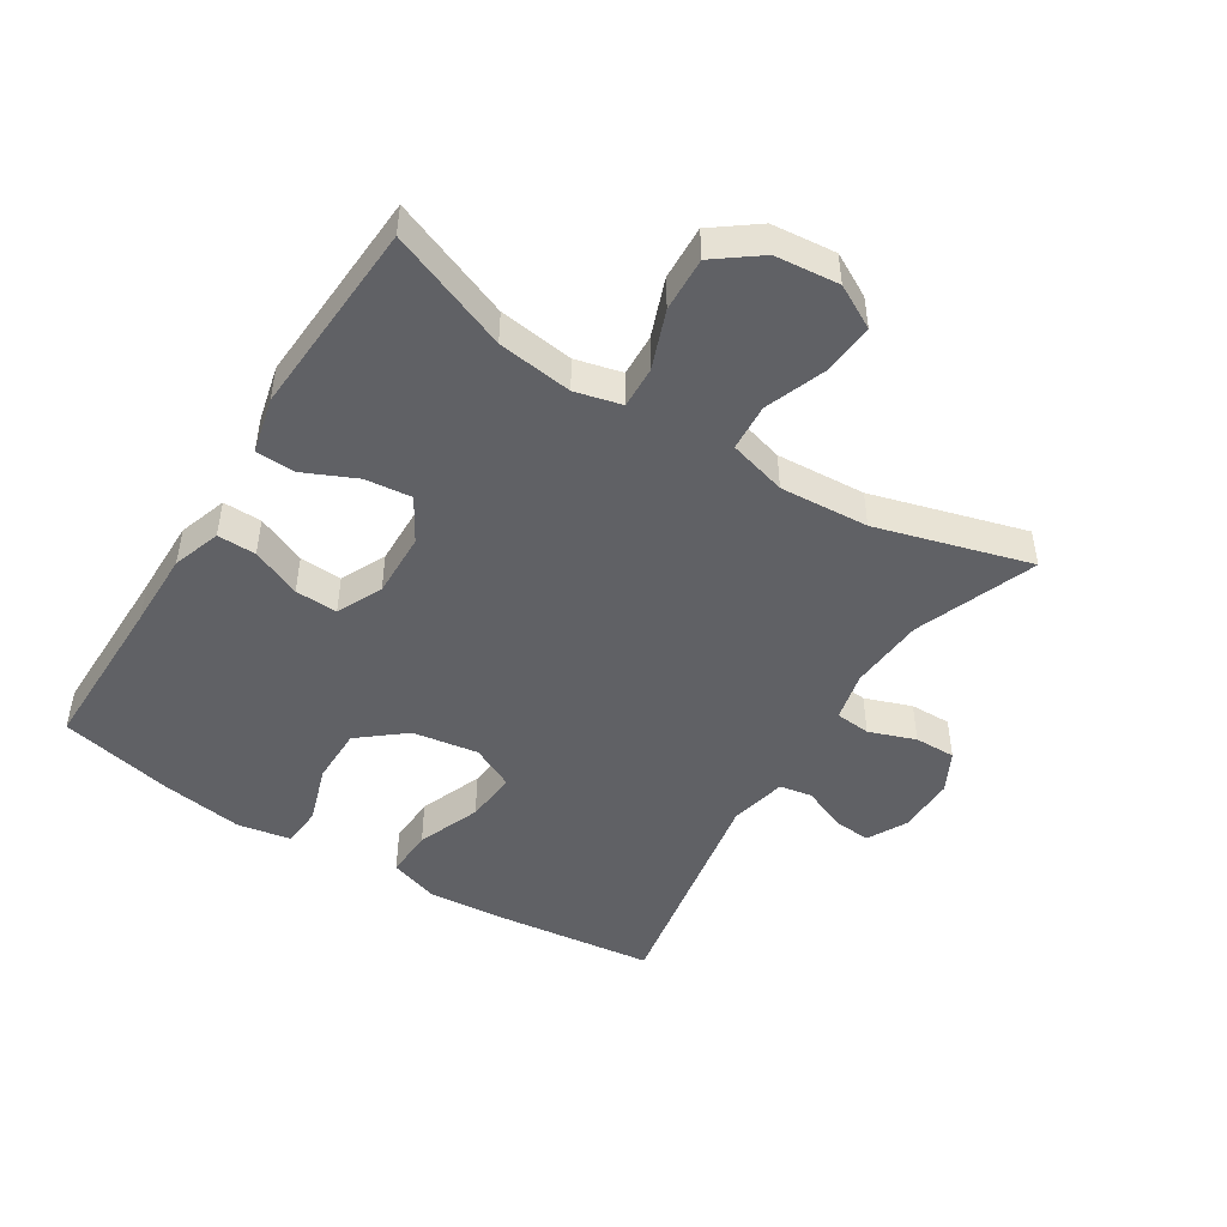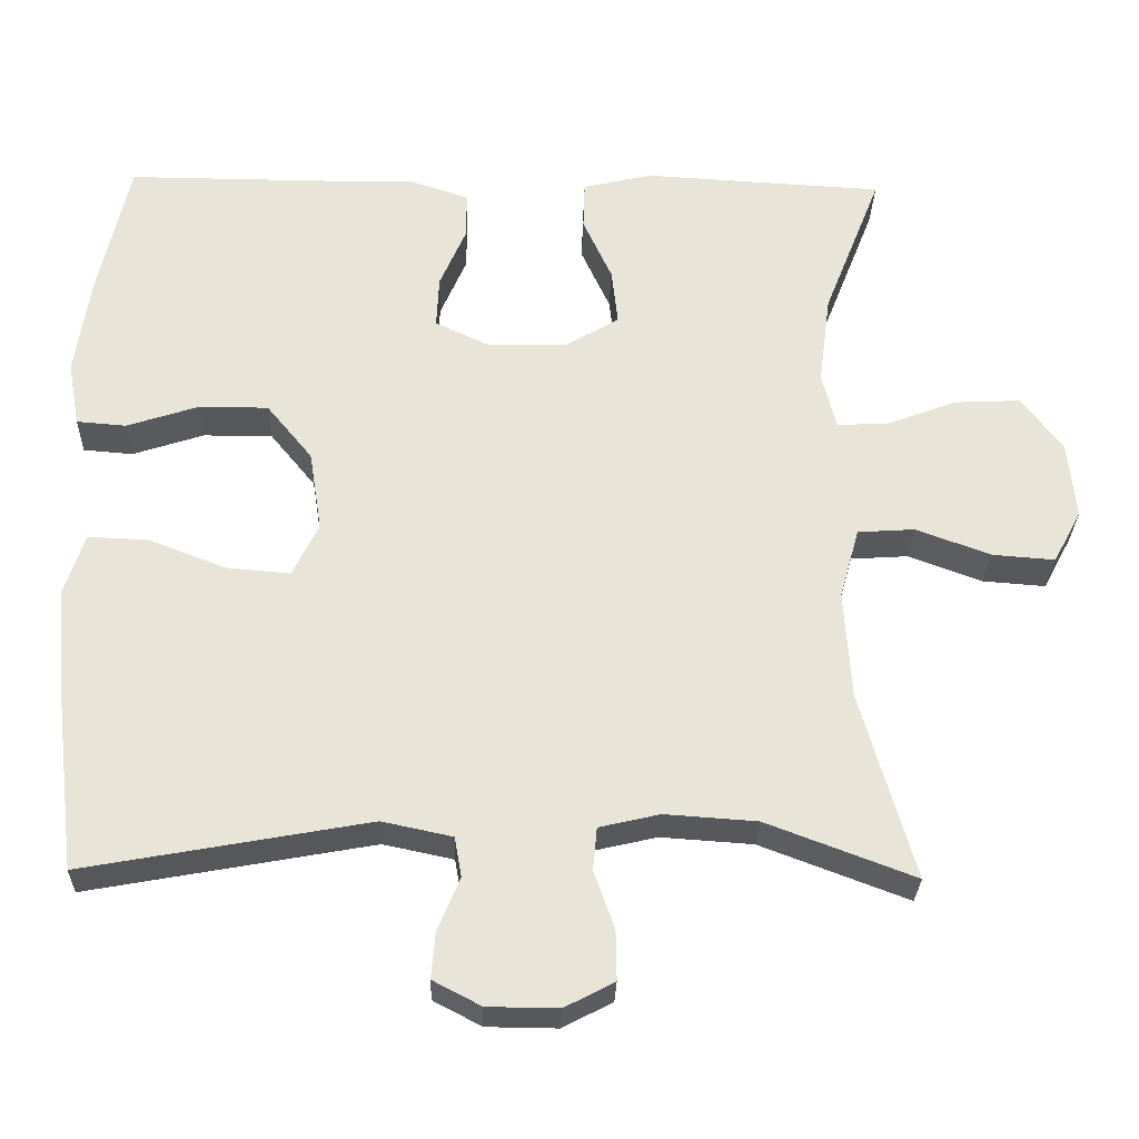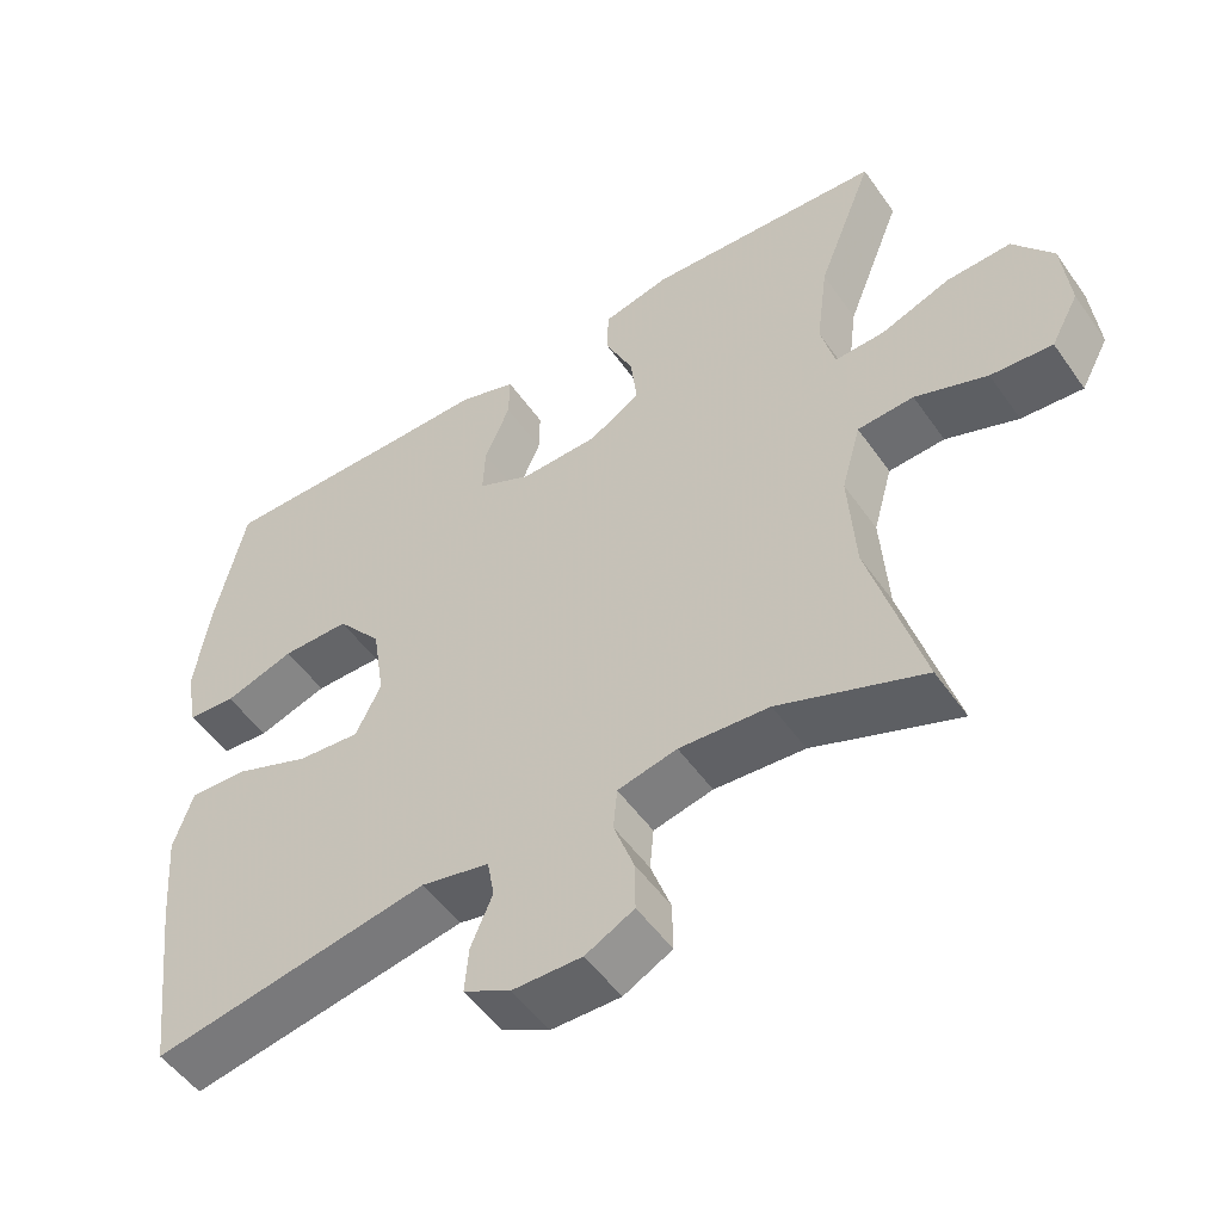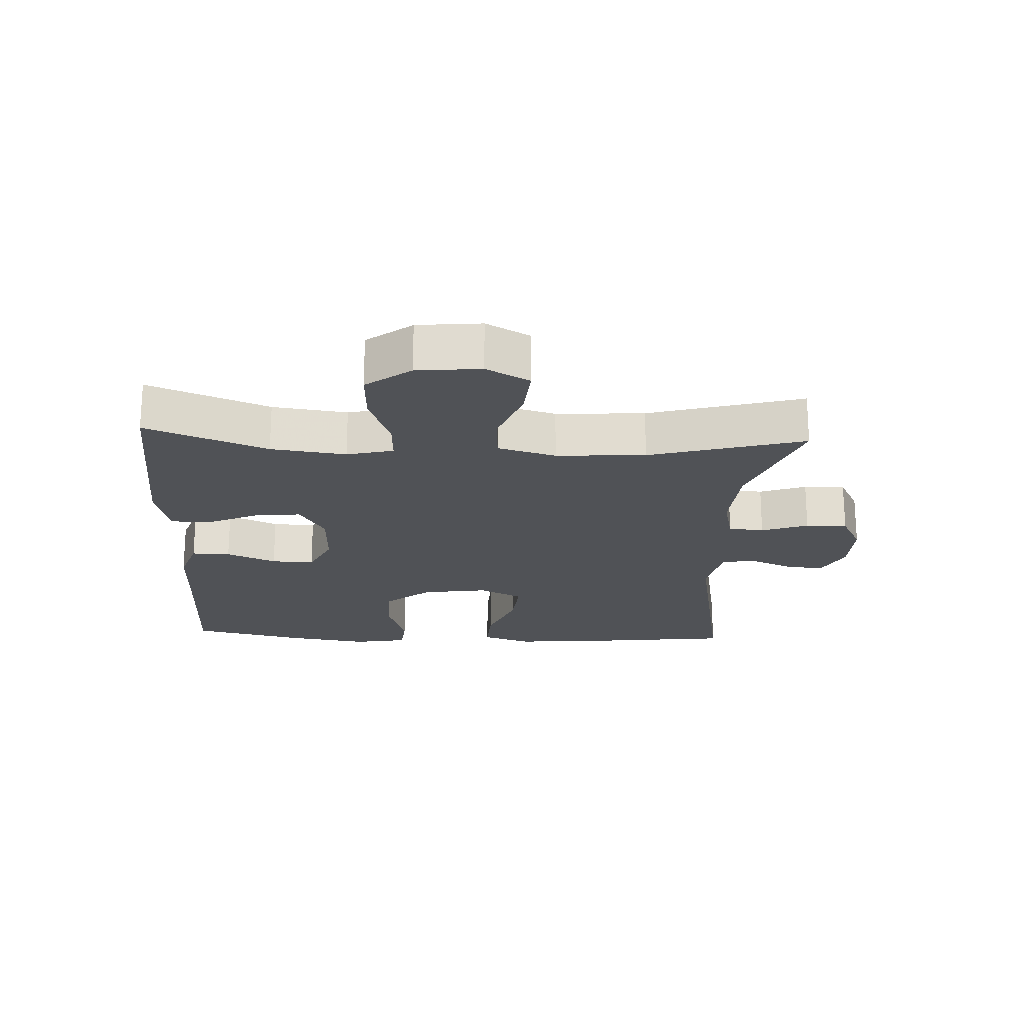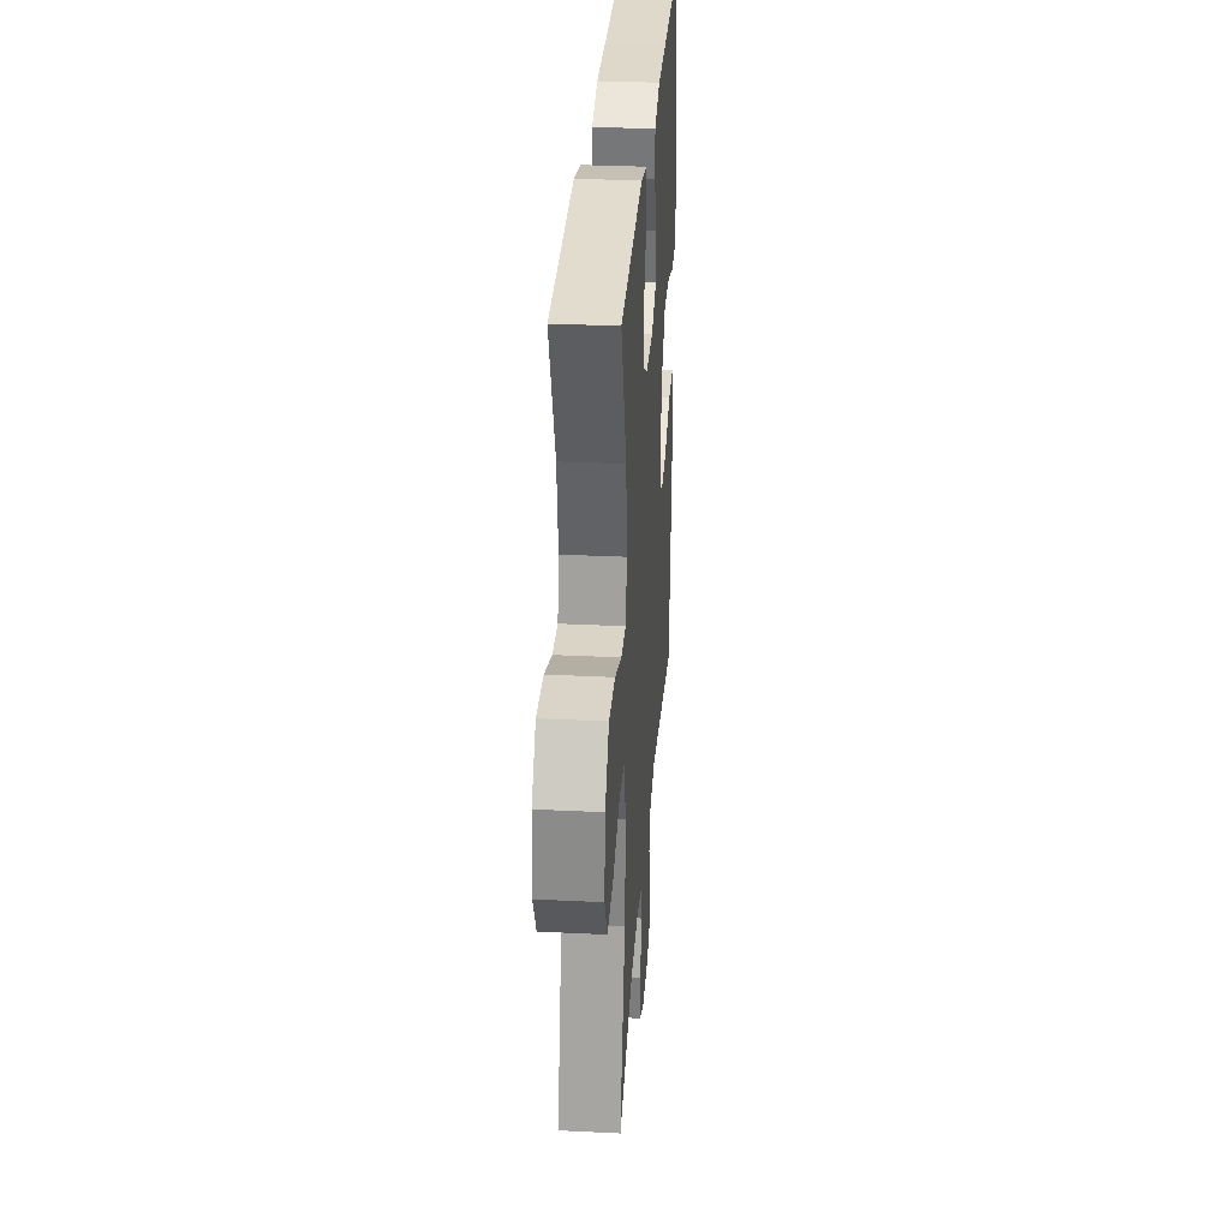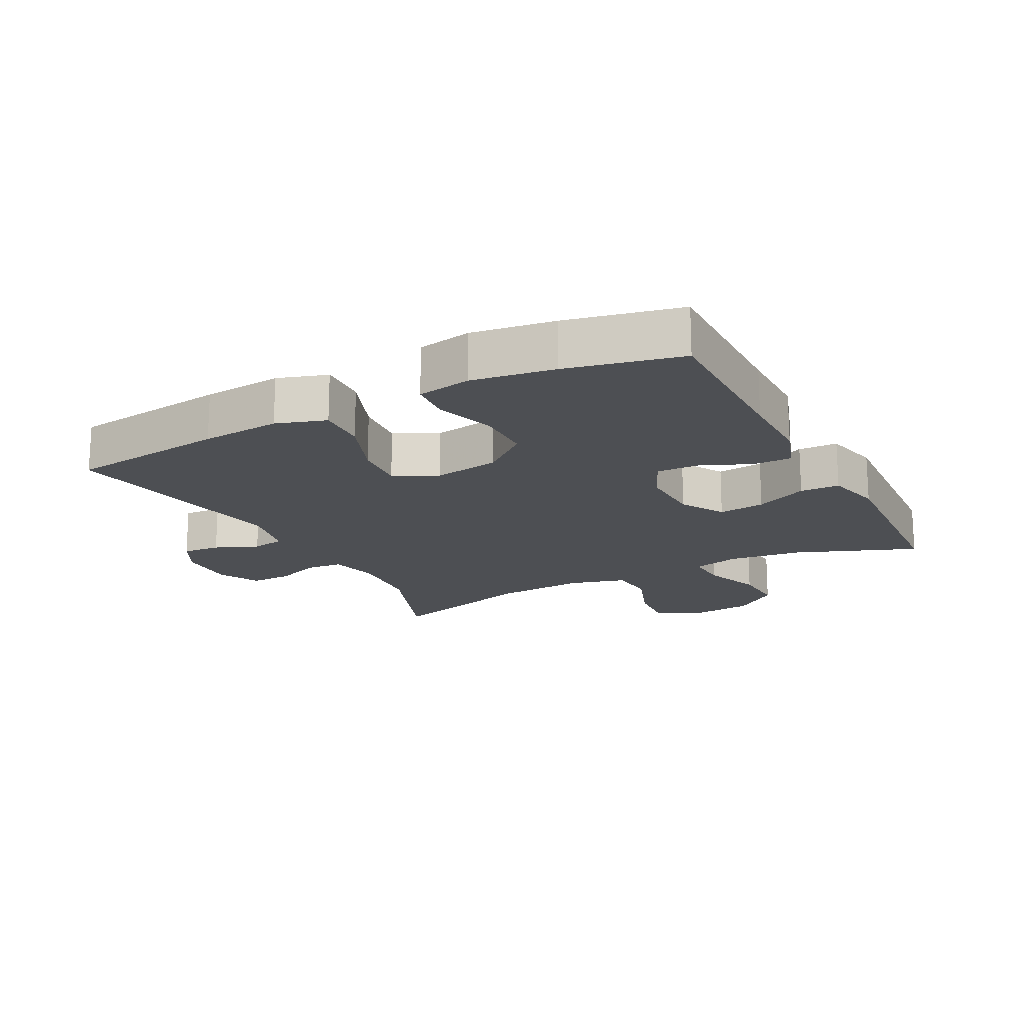
<metadata>
{"format":"obj","ext":"obj","renderer":"f3d","projection":"perspective","resolution":1024,"background":"white","views":[{"elev":-47.6,"azim":57.8,"up":"+Y"},{"elev":-28.6,"azim":-1.6,"up":"+Z"},{"elev":-51.6,"azim":34.0,"up":"+Z"},{"elev":-20.9,"azim":87.1,"up":"+Y"},{"elev":31.5,"azim":94.0,"up":"+Z"},{"elev":-17.7,"azim":-62.4,"up":"+Y"}]}
</metadata>
<code>
v -0.5 0.07 -0.5
v -0.53 0.07 -0.255
v -0.54 0.07 -0.132
v -0.515 0.07 -0.055
v -0.439 0.07 -0.058
v -0.341 0.07 -0.096
v -0.26 0.07 -0.103
v -0.227 0.07 -0.035
v -0.243 0.07 0.067
v -0.301 0.07 0.138
v -0.389 0.07 0.138
v -0.48 0.07 0.108
v -0.543 0.07 0.113
v -0.558 0.07 0.196
v -0.539 0.07 0.324
v -0.5 0.07 0.5
v -0.246 0.07 0.499
v -0.127 0.07 0.5
v -0.052 0.07 0.475
v -0.053 0.07 0.415
v -0.086 0.07 0.338
v -0.089 0.07 0.272
v -0.019 0.07 0.239
v 0.082 0.07 0.242
v 0.149 0.07 0.282
v 0.141 0.07 0.354
v 0.104 0.07 0.435
v 0.106 0.07 0.496
v 0.193 0.07 0.517
v 0.5 0.07 0.5
v 0.427 0.07 0.313
v 0.412 0.07 0.197
v 0.43 0.07 0.125
v 0.495 0.07 0.128
v 0.585 0.07 0.162
v 0.669 0.07 0.166
v 0.721 0.07 0.097
v 0.731 0.07 -0.002
v 0.695 0.07 -0.069
v 0.615 0.07 -0.063
v 0.521 0.07 -0.028
v 0.448 0.07 -0.033
v 0.423 0.07 -0.123
v 0.432 0.07 -0.261
v 0.5 0.07 -0.5
v 0.312 0.07 -0.429
v 0.195 0.07 -0.421
v 0.118 0.07 -0.439
v 0.113 0.07 -0.494
v 0.139 0.07 -0.566
v 0.14 0.07 -0.63
v 0.077 0.07 -0.663
v -0.013 0.07 -0.662
v -0.074 0.07 -0.63
v -0.069 0.07 -0.571
v -0.041 0.07 -0.504
v -0.05 0.07 -0.453
v -0.139 0.07 -0.434
v -0.5 0 -0.5
v -0.53 0 -0.255
v -0.54 0 -0.132
v -0.515 0 -0.055
v -0.439 0 -0.058
v -0.341 0 -0.096
v -0.26 0 -0.103
v -0.227 0 -0.035
v -0.243 0 0.067
v -0.301 0 0.138
v -0.389 0 0.138
v -0.48 0 0.108
v -0.543 0 0.113
v -0.558 0 0.196
v -0.539 0 0.324
v -0.5 0 0.5
v -0.246 0 0.499
v -0.127 0 0.5
v -0.052 0 0.475
v -0.053 0 0.415
v -0.086 0 0.338
v -0.089 0 0.272
v -0.019 0 0.239
v 0.082 0 0.242
v 0.149 0 0.282
v 0.141 0 0.354
v 0.104 0 0.435
v 0.106 0 0.496
v 0.193 0 0.517
v 0.5 0 0.5
v 0.427 0 0.313
v 0.412 0 0.197
v 0.43 0 0.125
v 0.495 0 0.128
v 0.585 0 0.162
v 0.669 0 0.166
v 0.721 0 0.097
v 0.731 0 -0.002
v 0.695 0 -0.069
v 0.615 0 -0.063
v 0.521 0 -0.028
v 0.448 0 -0.033
v 0.423 0 -0.123
v 0.432 0 -0.261
v 0.5 0 -0.5
v 0.312 0 -0.429
v 0.195 0 -0.421
v 0.118 0 -0.439
v 0.113 0 -0.494
v 0.139 0 -0.566
v 0.14 0 -0.63
v 0.077 0 -0.663
v -0.013 0 -0.662
v -0.074 0 -0.63
v -0.069 0 -0.571
v -0.041 0 -0.504
v -0.05 0 -0.453
v -0.139 0 -0.434
f 53 54 55 56
f 53 56 57
f 52 53 57
f 49 50 51 52
f 48 49 52 57
f 47 48 57 58
f 44 45 46
f 43 44 46 47
f 42 43 47 58
f 38 39 40 41
f 38 41 42
f 37 38 42
f 34 35 36 37
f 33 34 37 42
f 32 33 42 58
f 28 29 30 31
f 26 27 28 31
f 25 26 31 32
f 24 25 32 58
f 18 19 20 21
f 17 18 21 22
f 16 17 22
f 15 16 22
f 14 15 22 23
f 11 12 13 14
f 10 11 14 23
f 3 4 5 6
f 3 6 7
f 2 3 7
f 1 2 7
f 58 1 7
f 24 58 7 8
f 9 10 23 24
f 8 9 24
f 114 113 112 111
f 115 114 111
f 115 111 110
f 110 109 108 107
f 115 110 107 106
f 116 115 106 105
f 104 103 102
f 105 104 102 101
f 116 105 101 100
f 99 98 97 96
f 100 99 96
f 100 96 95
f 95 94 93 92
f 100 95 92 91
f 116 100 91 90
f 89 88 87 86
f 89 86 85 84
f 90 89 84 83
f 116 90 83 82
f 79 78 77 76
f 80 79 76 75
f 80 75 74
f 80 74 73
f 81 80 73 72
f 72 71 70 69
f 81 72 69 68
f 64 63 62 61
f 65 64 61
f 65 61 60
f 65 60 59
f 65 59 116
f 66 65 116 82
f 82 81 68 67
f 82 67 66
f 1 59 60 2
f 2 60 61 3
f 3 61 62 4
f 4 62 63 5
f 5 63 64 6
f 6 64 65 7
f 7 65 66 8
f 8 66 67 9
f 9 67 68 10
f 10 68 69 11
f 11 69 70 12
f 12 70 71 13
f 13 71 72 14
f 14 72 73 15
f 15 73 74 16
f 16 74 75 17
f 17 75 76 18
f 18 76 77 19
f 19 77 78 20
f 20 78 79 21
f 21 79 80 22
f 22 80 81 23
f 23 81 82 24
f 24 82 83 25
f 25 83 84 26
f 26 84 85 27
f 27 85 86 28
f 28 86 87 29
f 29 87 88 30
f 30 88 89 31
f 31 89 90 32
f 32 90 91 33
f 33 91 92 34
f 34 92 93 35
f 35 93 94 36
f 36 94 95 37
f 37 95 96 38
f 38 96 97 39
f 39 97 98 40
f 40 98 99 41
f 41 99 100 42
f 42 100 101 43
f 43 101 102 44
f 44 102 103 45
f 45 103 104 46
f 46 104 105 47
f 47 105 106 48
f 48 106 107 49
f 49 107 108 50
f 50 108 109 51
f 51 109 110 52
f 52 110 111 53
f 53 111 112 54
f 54 112 113 55
f 55 113 114 56
f 56 114 115 57
f 57 115 116 58
f 58 116 59 1

</code>
